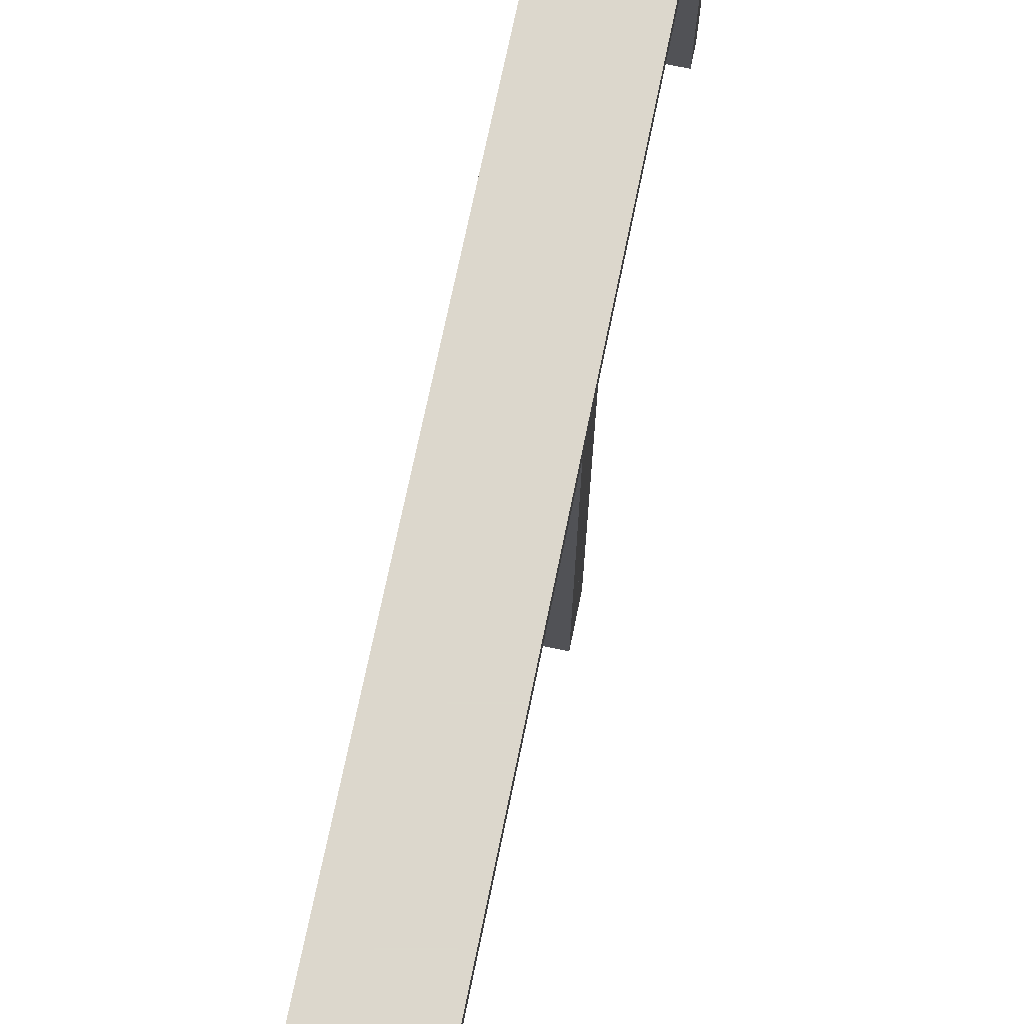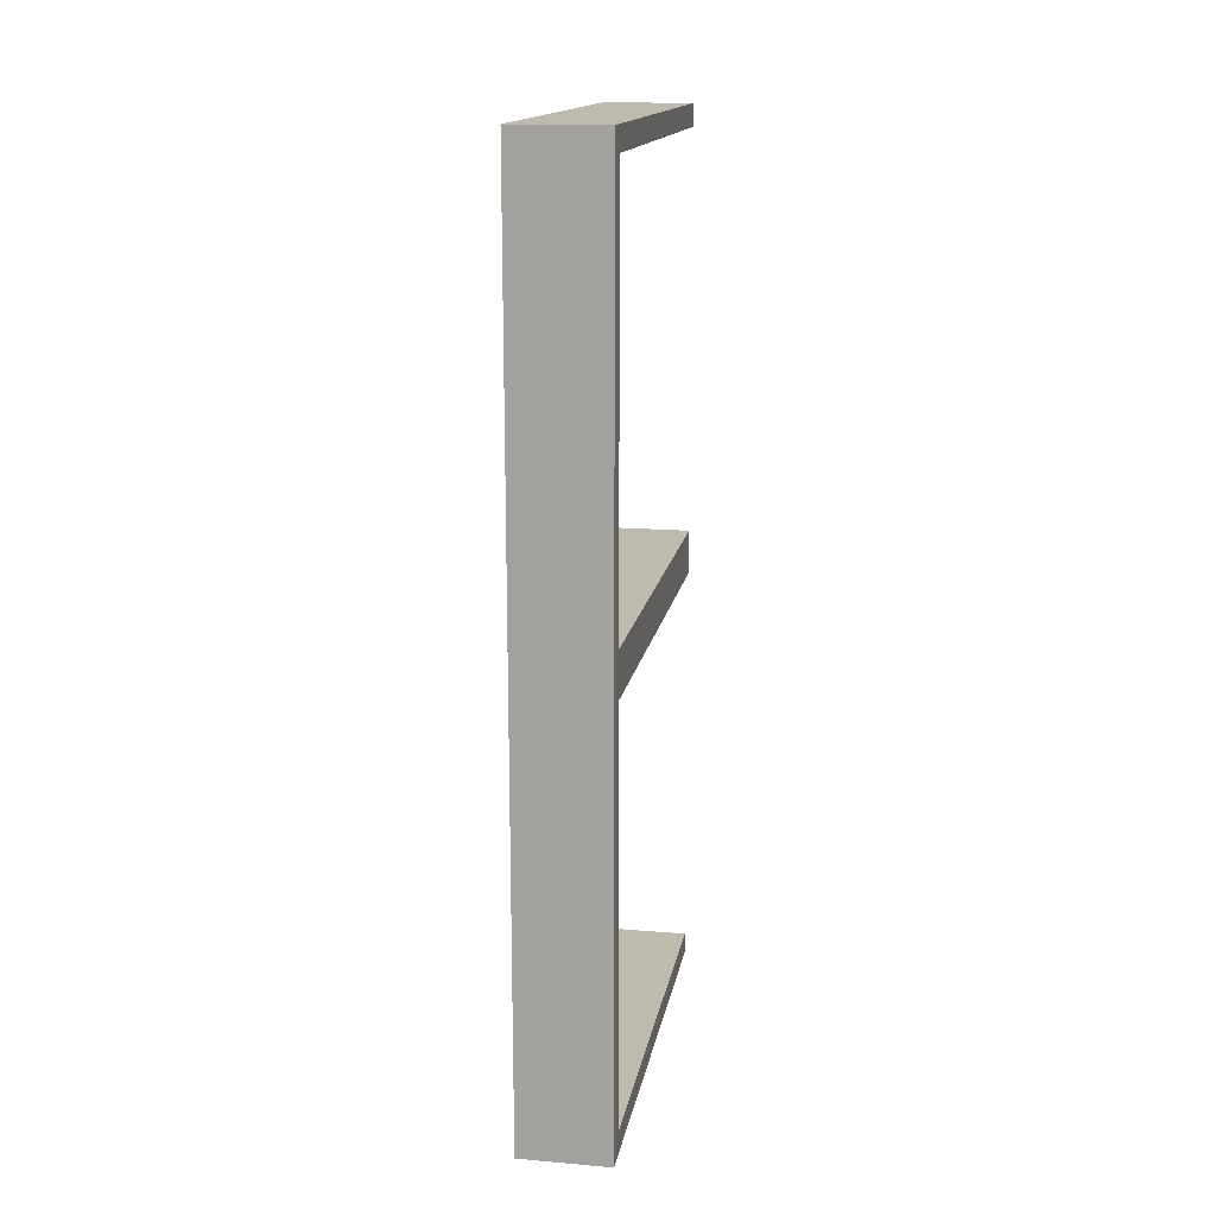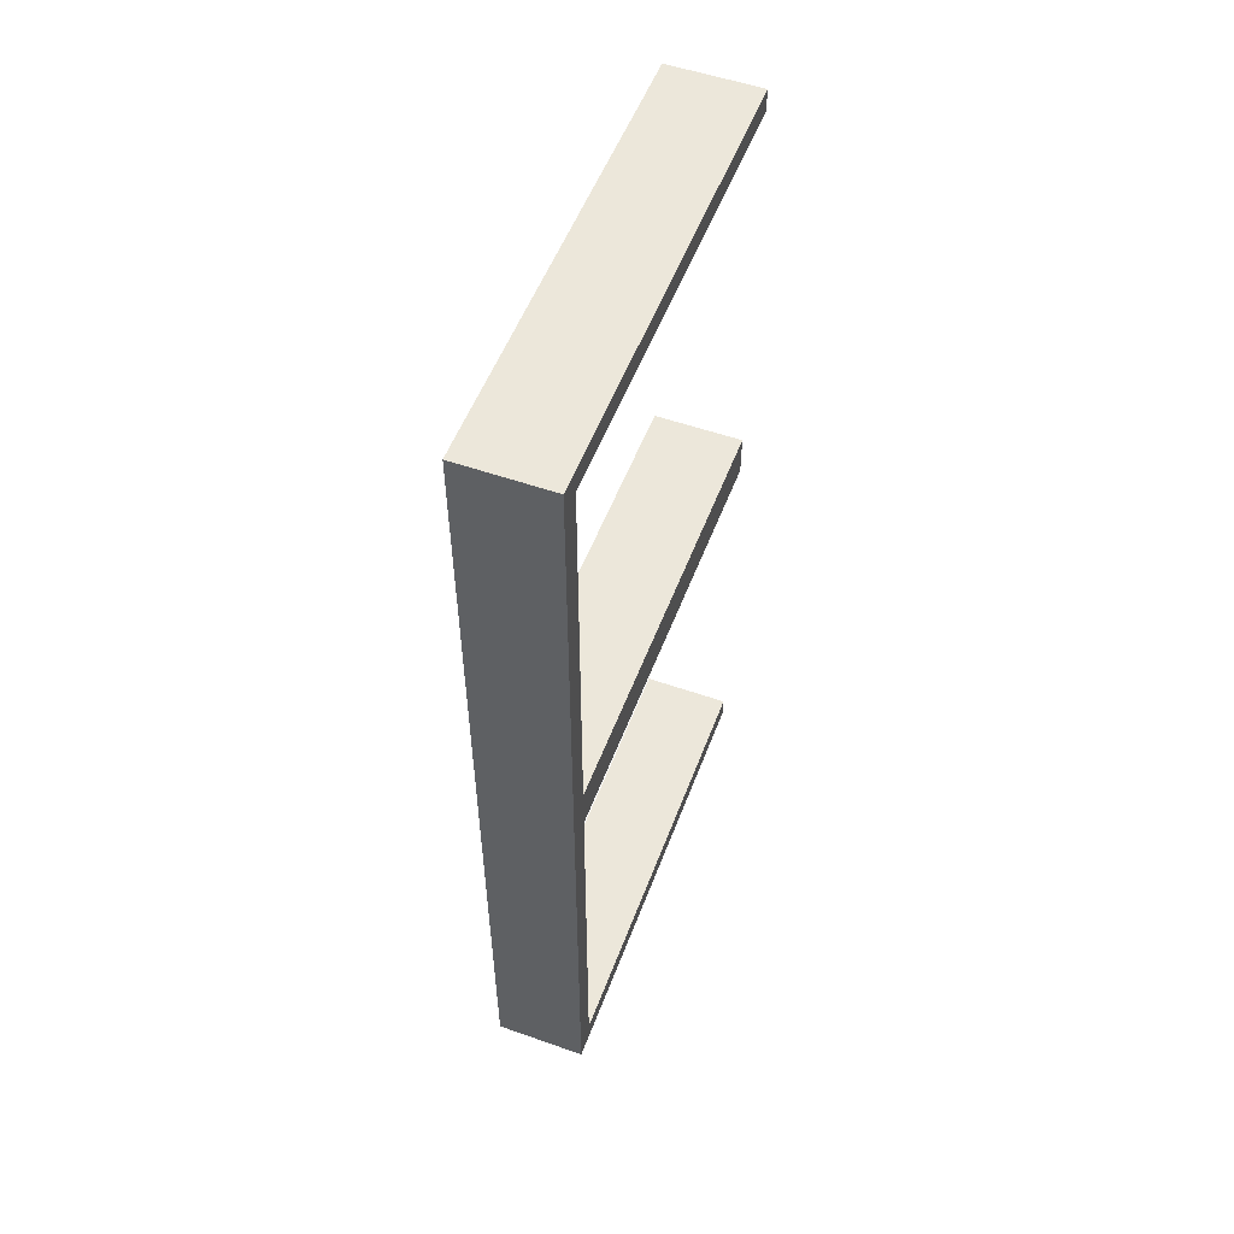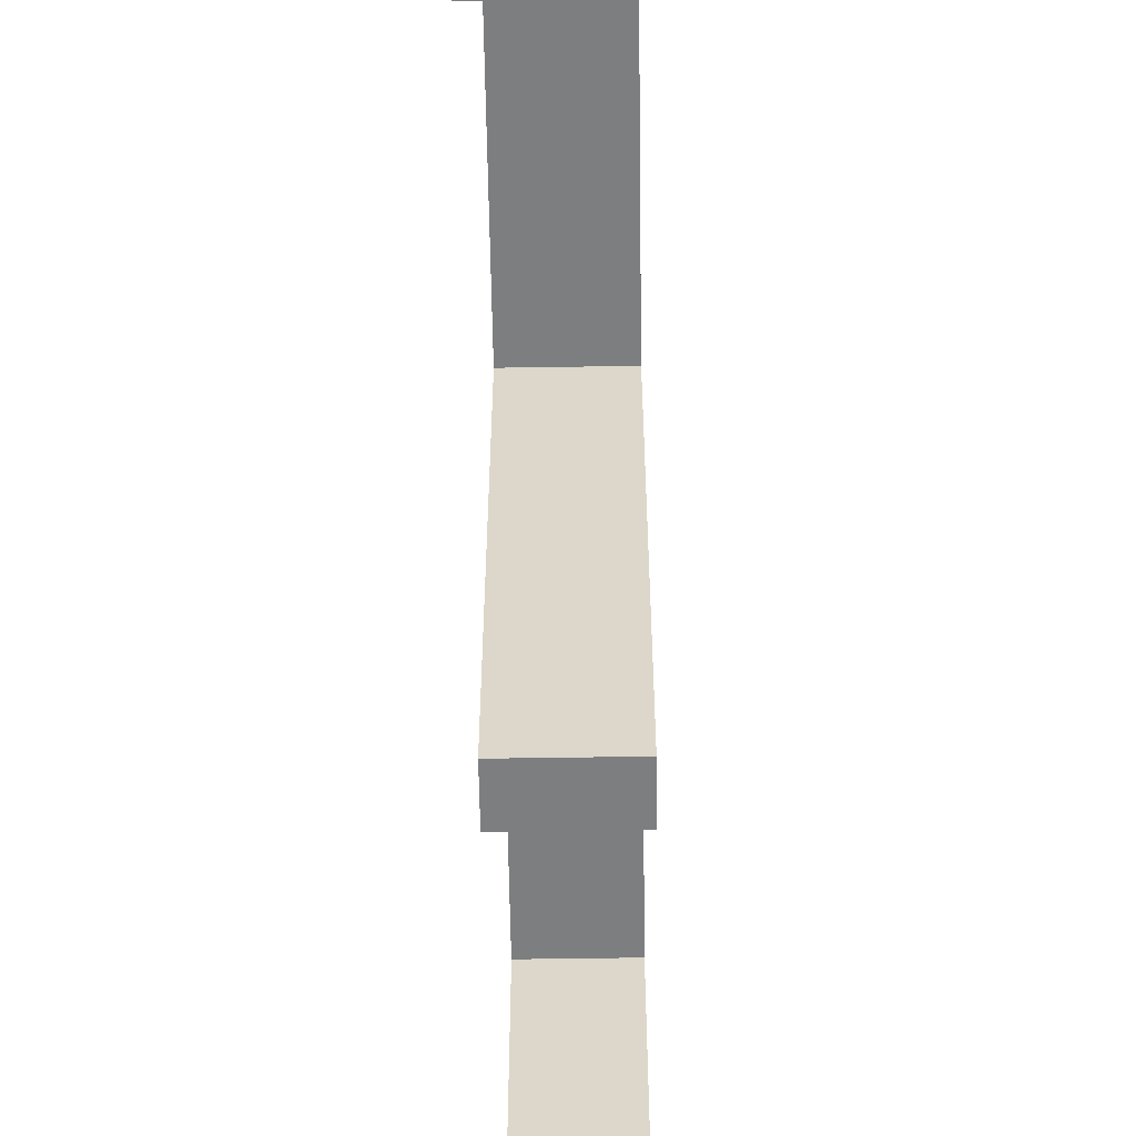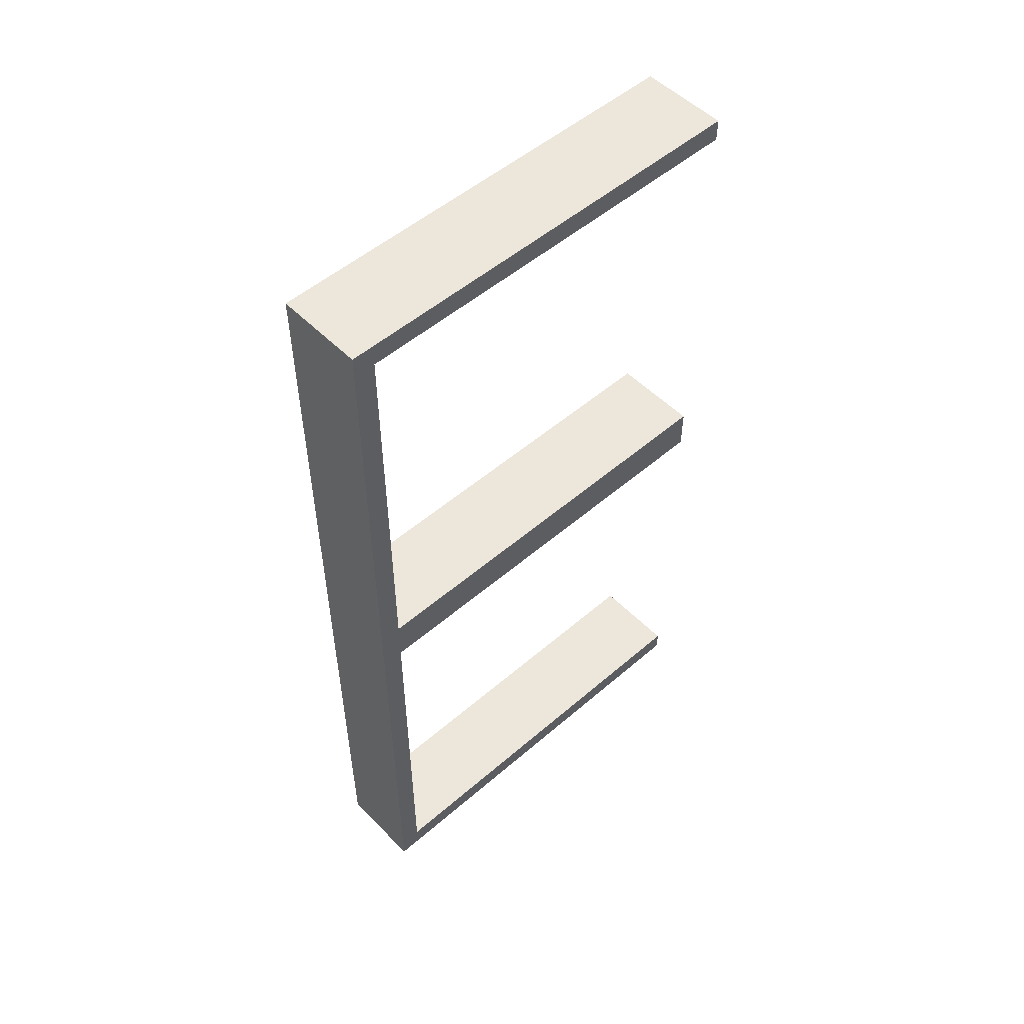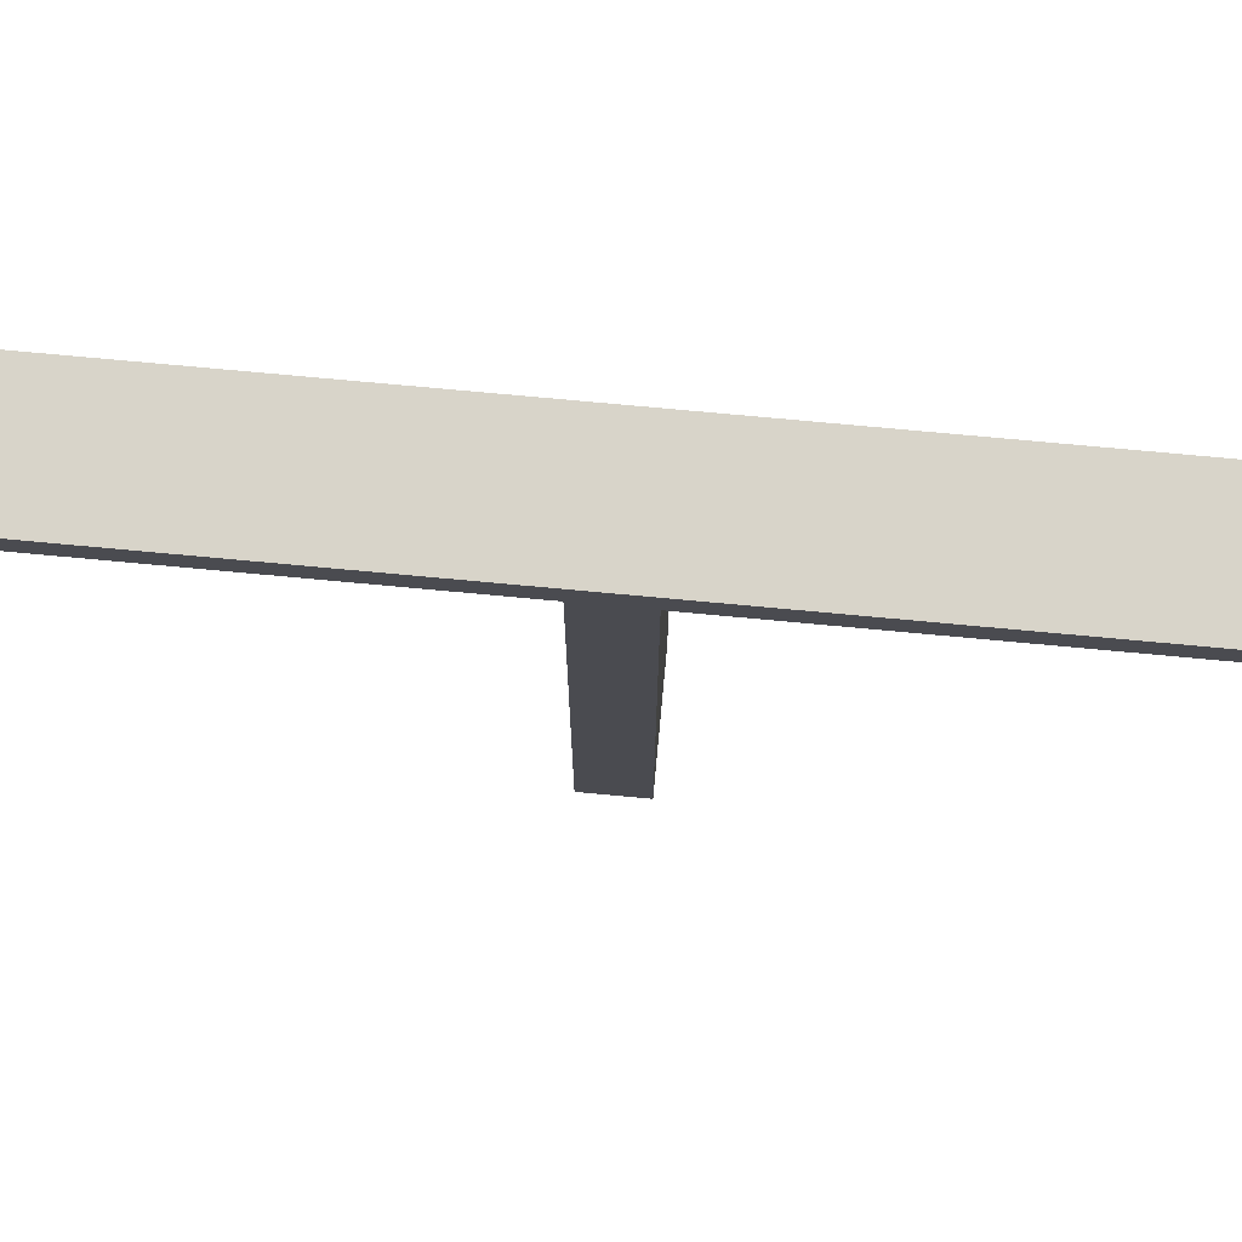
<metadata>
{"format":"obj","ext":"obj","renderer":"f3d","projection":"perspective","resolution":1024,"background":"white","views":[{"elev":72.8,"azim":11.7,"up":"+Z"},{"elev":15.7,"azim":10.0,"up":"+Y"},{"elev":53.7,"azim":20.5,"up":"+Y"},{"elev":-59.3,"azim":0.9,"up":"+Z"},{"elev":52.3,"azim":47.1,"up":"+Y"},{"elev":75.6,"azim":-84.7,"up":"+Z"}]}
</metadata>
<code>
v -0.2 0 0
v -0.2 0 -0.5
v -0.2 -0.475 -0.025
v -0.2 -0.475 -0.5
v -0.2 0.025 -0.025
v -0.2 0.025 -0.5
v -0.2 -0.5 0
v -0.2 -0.5 -0.5
v -0.2 0.5 0
v -0.2 0.5 -0.5
v -0.2 -0.025 -0.025
v -0.2 -0.025 -0.5
v -0.2 0.475 -0.025
v -0.2 0.475 -0.5
v -0.3 0 0
v -0.3 0 -0.5
v -0.3 -0.475 -0.025
v -0.3 -0.475 -0.5
v -0.3 0.025 -0.025
v -0.3 0.025 -0.5
v -0.3 -0.5 0
v -0.3 -0.5 -0.5
v -0.3 0.5 0
v -0.3 0.5 -0.5
v -0.3 -0.025 -0.025
v -0.3 -0.025 -0.5
v -0.3 0.475 -0.025
v -0.3 0.475 -0.5
f 22 21 17
f 25 17 21
f 15 16 25
f 21 15 25
f 8 4 3
f 11 7 3
f 1 11 2
f 7 11 1
f 7 1 15
f 1 2 16
f 8 7 21
f 3 4 18
f 12 11 25
f 11 3 17
f 8 22 18
f 12 26 16
f 22 17 18
f 16 26 25
f 8 3 7
f 11 12 2
f 7 15 21
f 1 16 15
f 8 21 22
f 3 18 17
f 12 25 26
f 11 17 25
f 8 18 4
f 12 16 2
f 24 23 27
f 19 27 23
f 15 16 19
f 23 15 19
f 10 14 13
f 5 9 13
f 1 5 2
f 9 5 1
f 9 1 15
f 1 2 16
f 10 9 23
f 13 14 28
f 6 5 19
f 5 13 27
f 10 24 28
f 6 20 16
f 24 27 28
f 16 20 19
f 10 13 9
f 5 6 2
f 9 15 23
f 1 16 15
f 10 23 24
f 13 28 27
f 6 19 20
f 5 27 19
f 10 28 14
f 6 16 2

</code>
